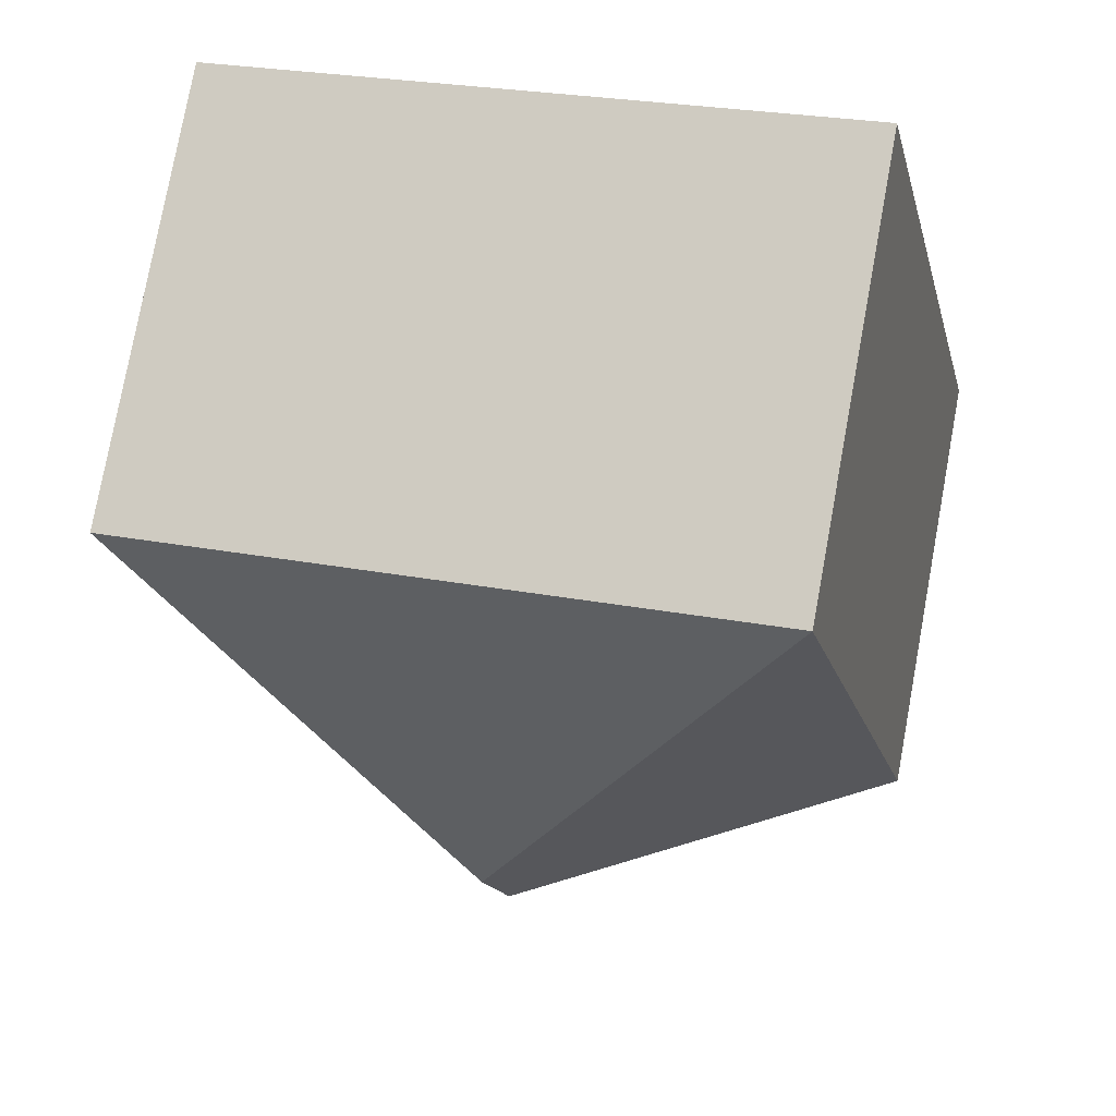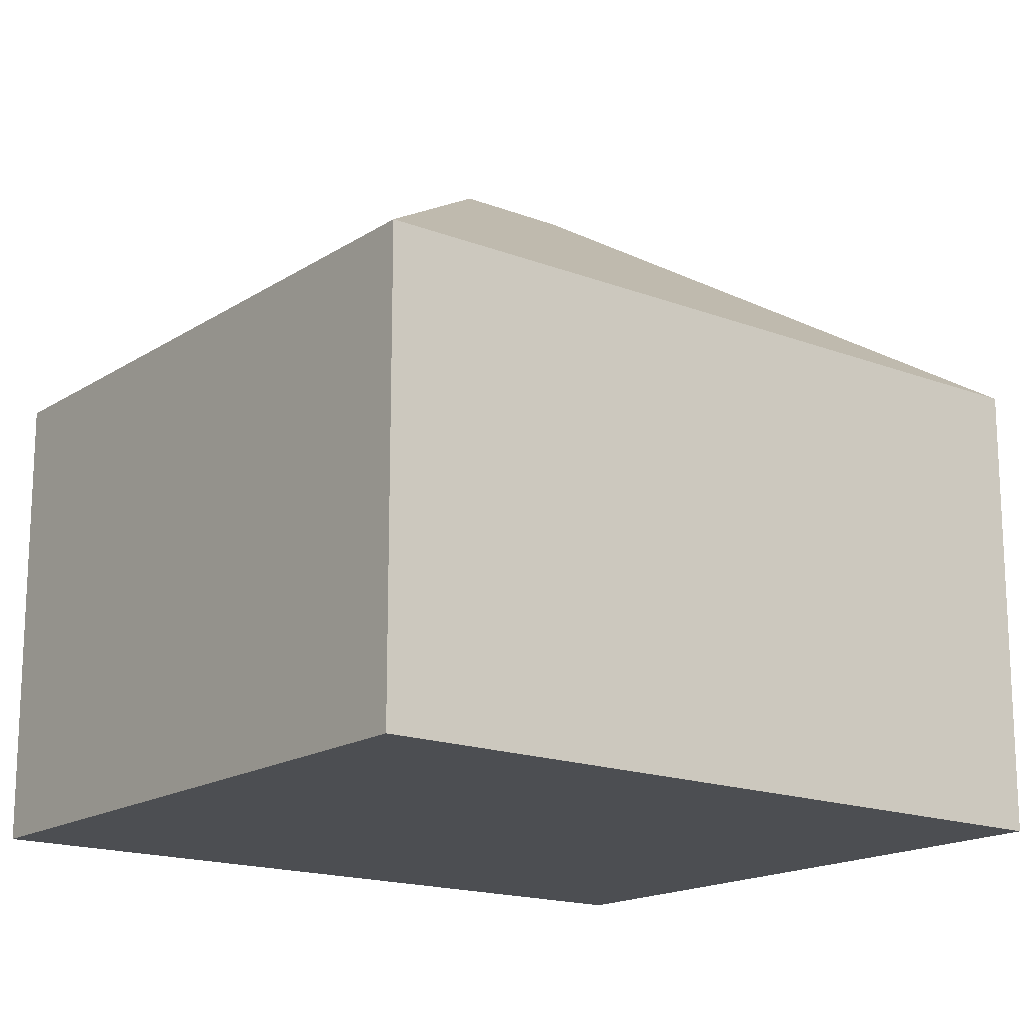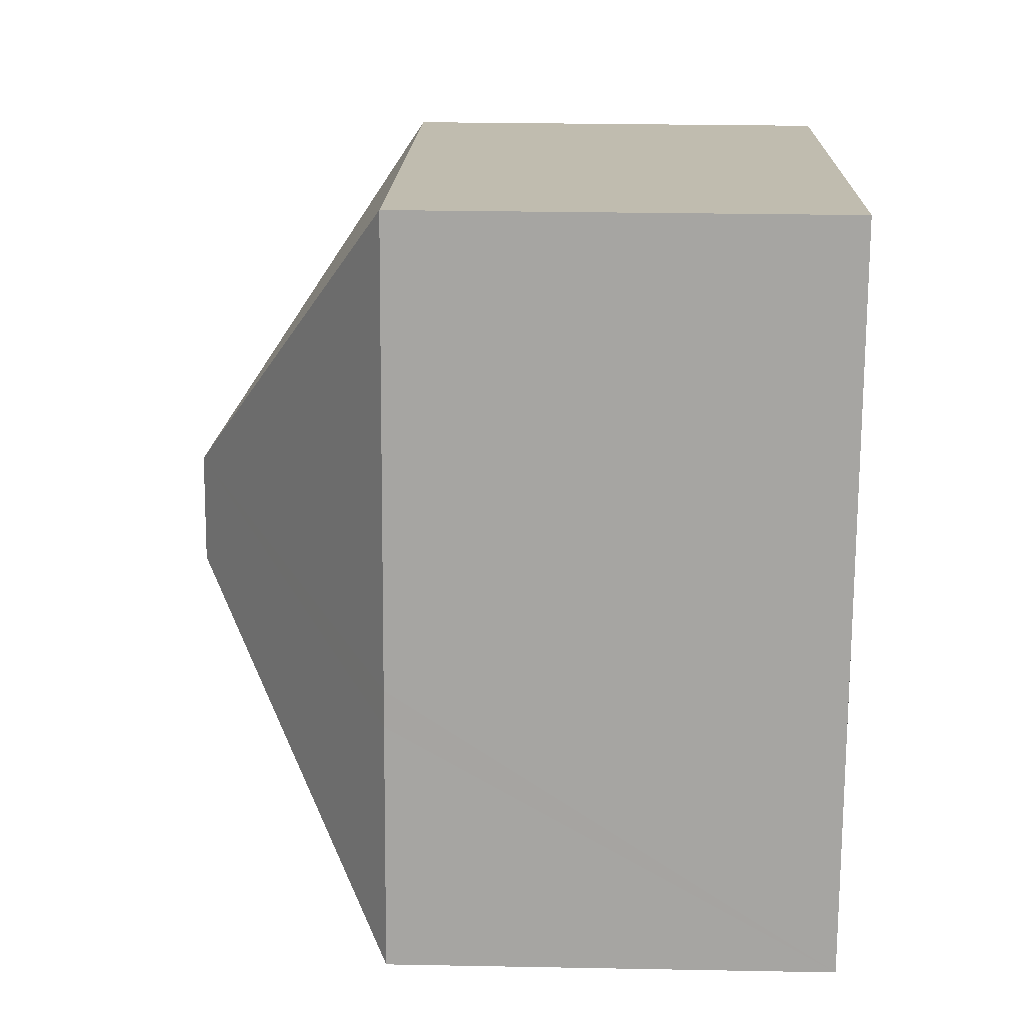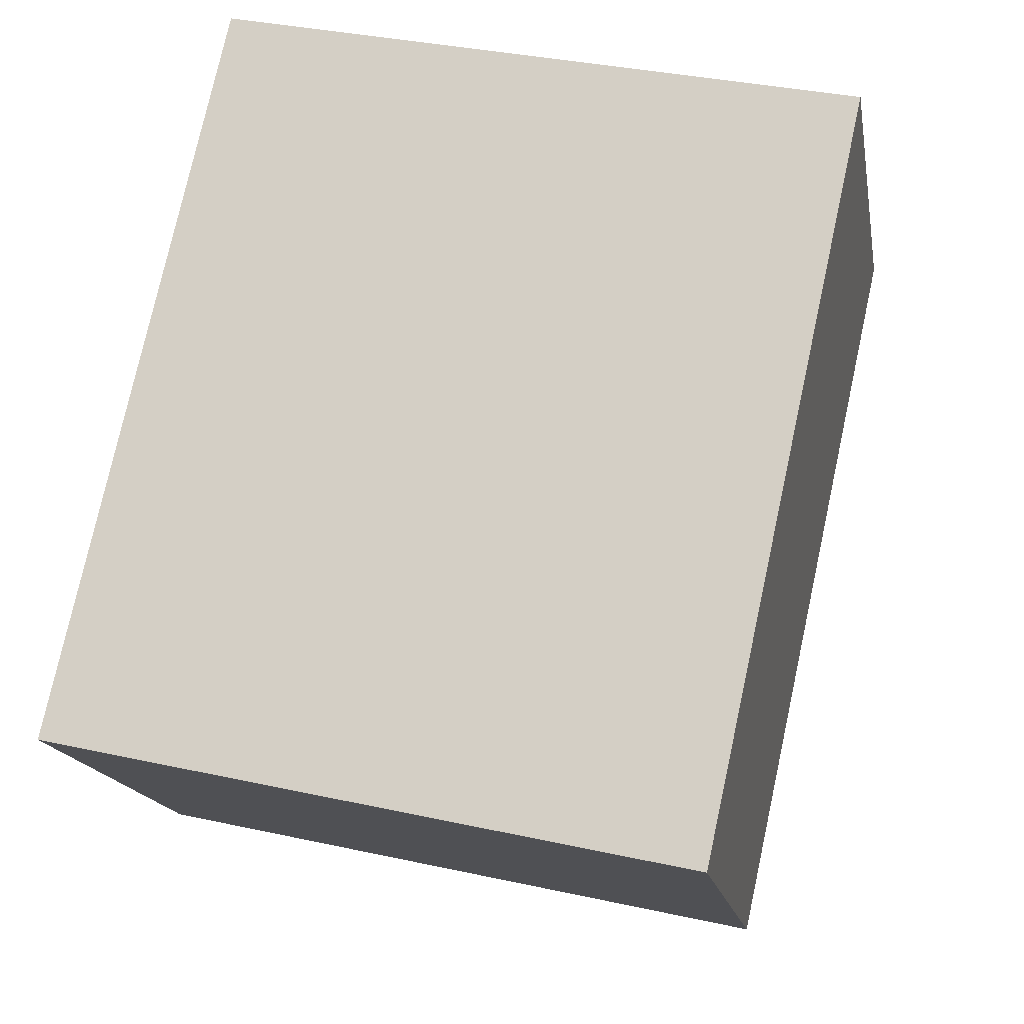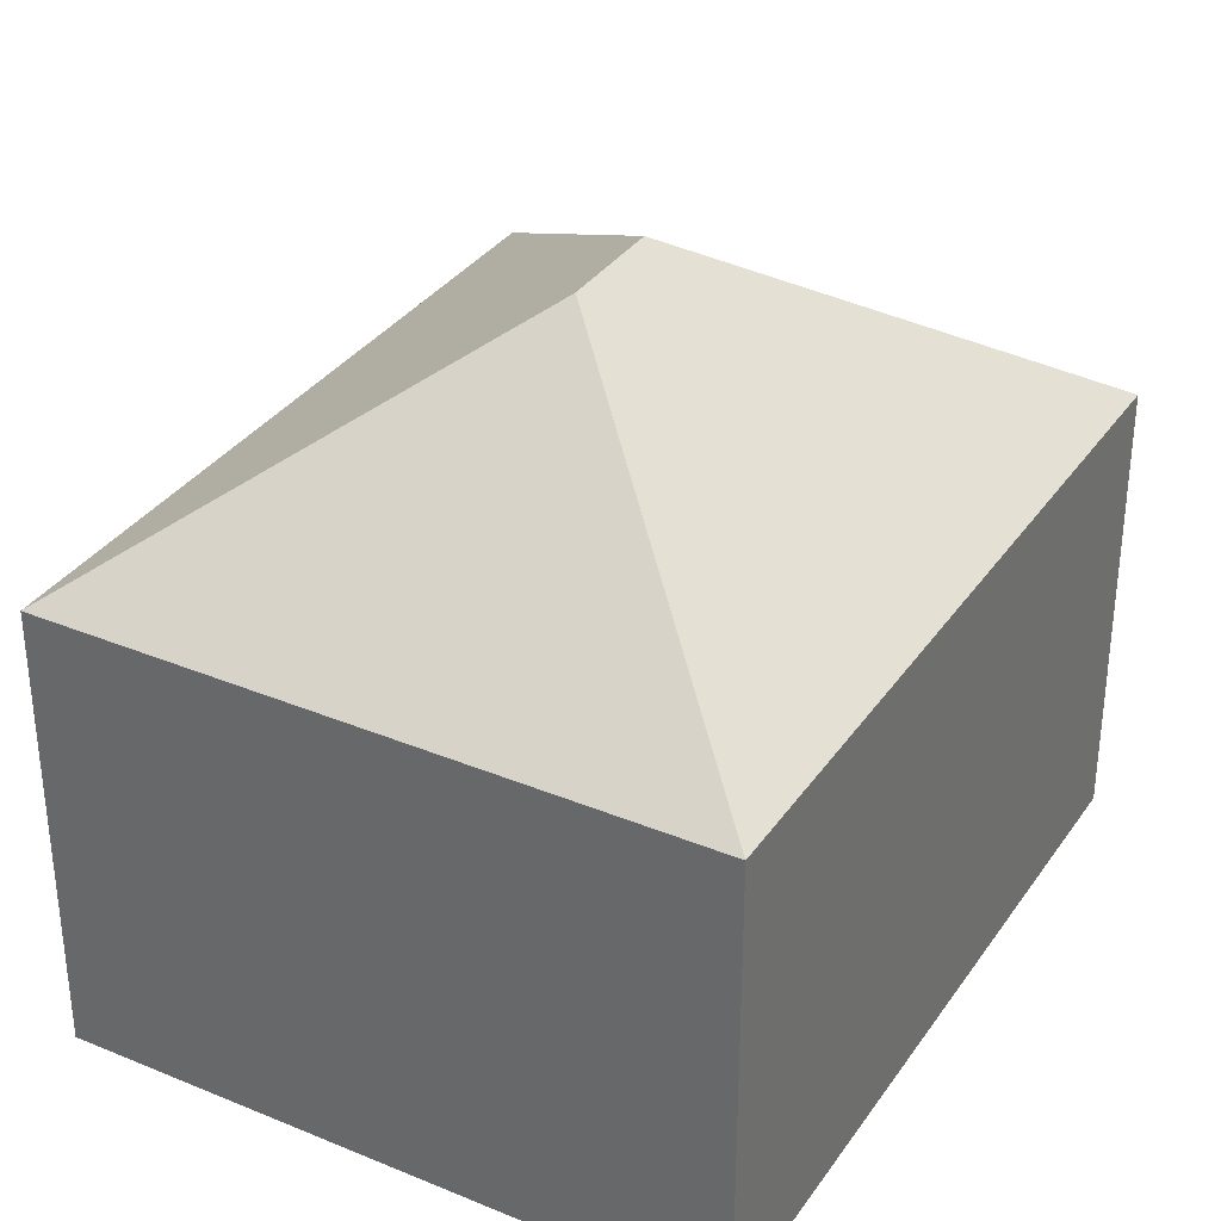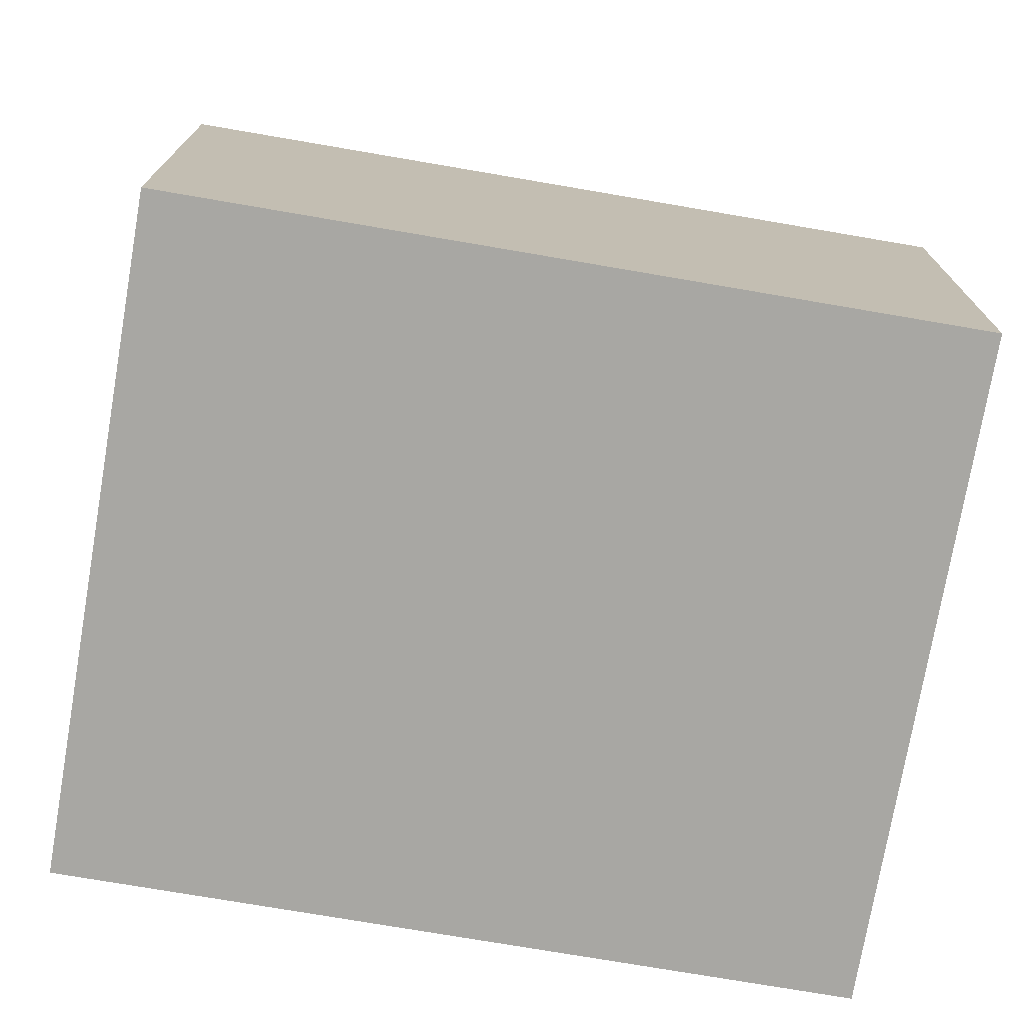
<metadata>
{"format":"obj","ext":"obj","renderer":"f3d","projection":"perspective","resolution":1024,"background":"white","views":[{"elev":78.0,"azim":-169.6,"up":"+Z"},{"elev":-16.8,"azim":64.7,"up":"+Y"},{"elev":28.7,"azim":-88.4,"up":"+Z"},{"elev":-16.2,"azim":9.8,"up":"+Z"},{"elev":33.8,"azim":41.9,"up":"+Y"},{"elev":-74.5,"azim":-87.2,"up":"+Y"}]}
</metadata>
<code>
v  13.62 8.425 5.346
v  7.7 12.54 6.671
v  14.94 8.424 11.28
v  7.242 12.54 4.609
v  13.47 8.425 4.672
v  12.12 8.425 -1.439
v  11.85 8.425 -2.633
v  3.09 8.425 13.91
v  6.823 8.425 -1.516
v  0 8.425 5.159e-16
v  1.187 8.425 5.346
v  1.034 8.425 4.654
v  11.85 1.612e-16 -2.633
v  0 0 0
v  6.823 9.283e-17 -1.516
v  1.034 -2.85e-16 4.654
v  3.09 -8.519e-16 13.91
v  1.187 -3.273e-16 5.346
v  14.94 -6.908e-16 11.28
v  13.62 -3.273e-16 5.346
v  13.47 -2.861e-16 4.672
v  12.12 8.811e-17 -1.439
g defaultobject
f 1 2 3
f 2 1 4
f 4 1 5
f 4 5 6
f 4 6 7
f 2 8 3
f 9 4 7
f 4 9 10
f 2 11 8
f 11 2 12
f 12 2 10
f 10 2 4
f 13 9 7
f 9 13 10
f 10 13 14
f 14 13 15
f 14 12 10
f 12 14 11
f 11 14 8
f 8 14 16
f 8 16 17
f 17 16 18
f 17 3 8
f 3 17 19
f 19 1 3
f 1 19 5
f 5 19 6
f 6 19 20
f 6 20 7
f 7 20 13
f 13 20 21
f 13 21 22
f 15 16 14
f 16 15 18
f 18 15 13
f 18 13 17
f 17 13 22
f 17 22 21
f 17 21 19
f 19 21 20

</code>
